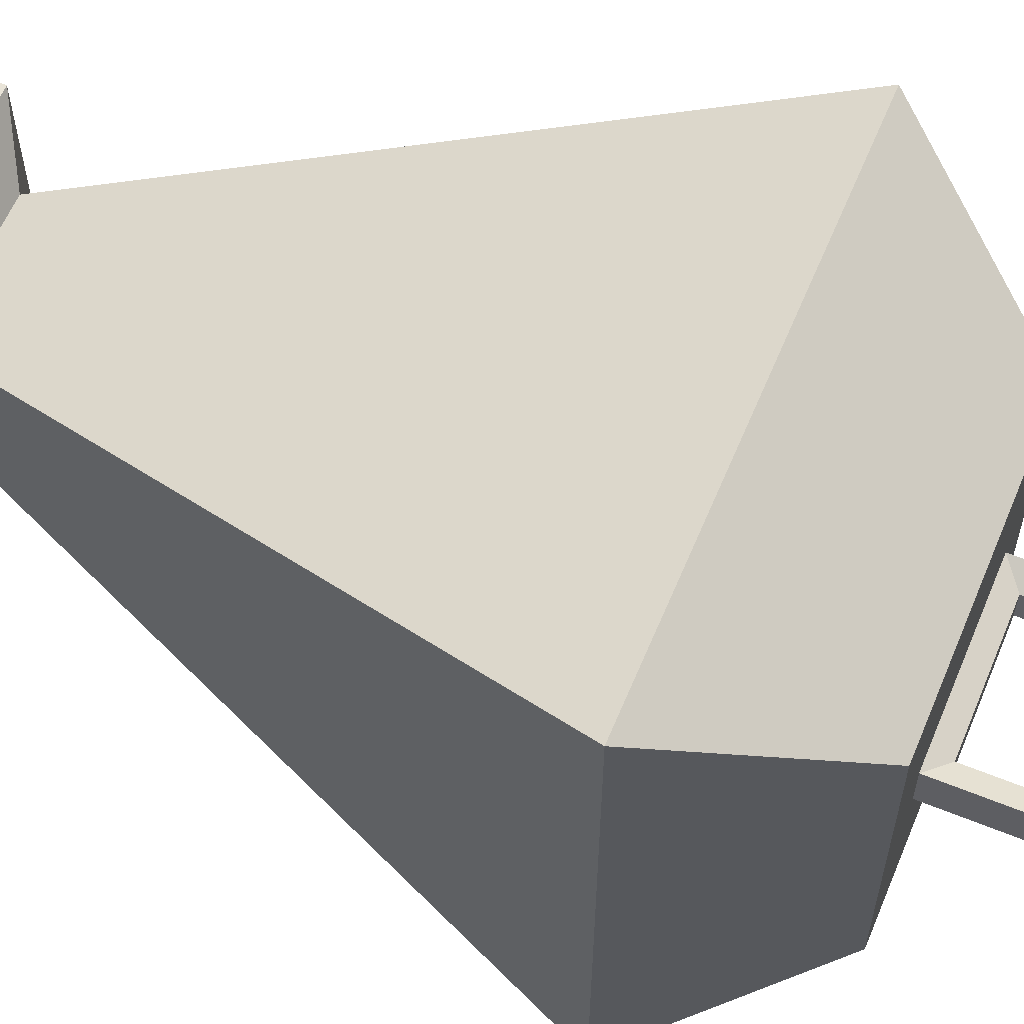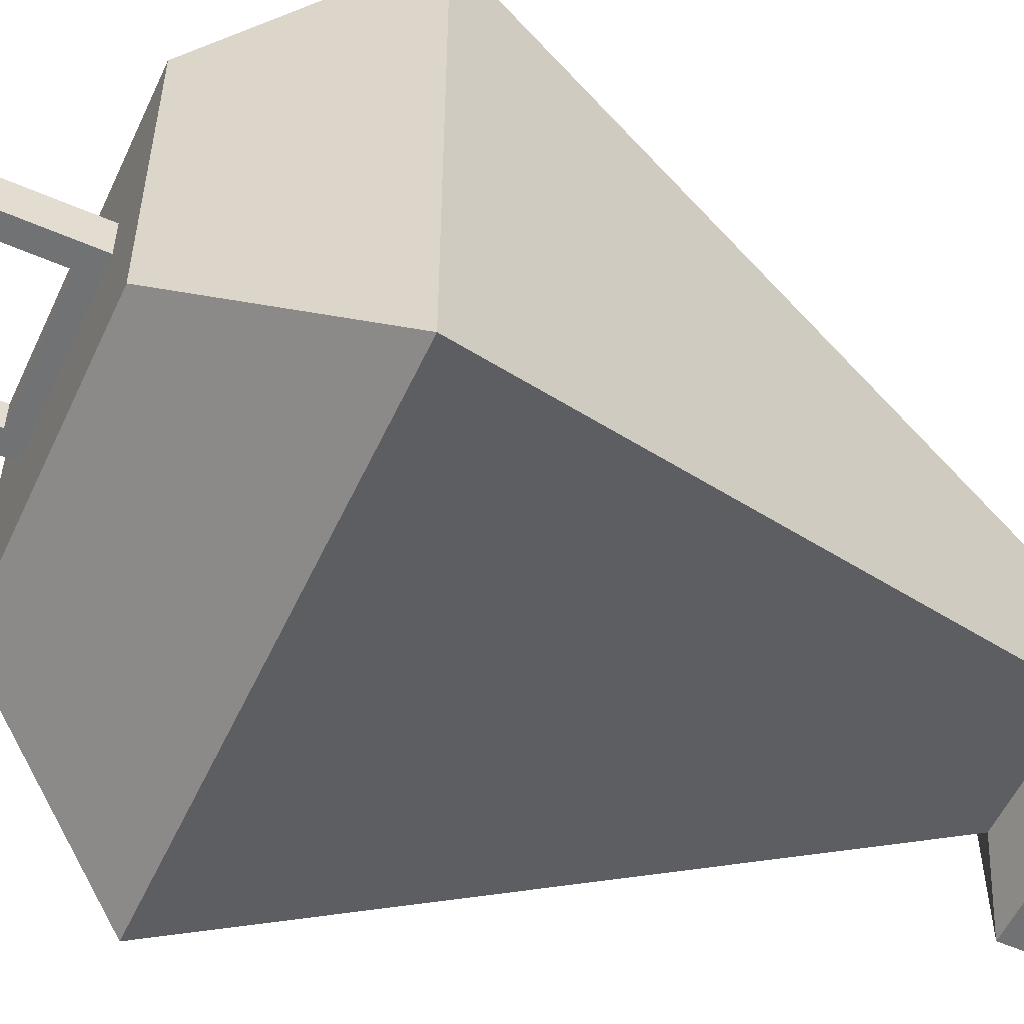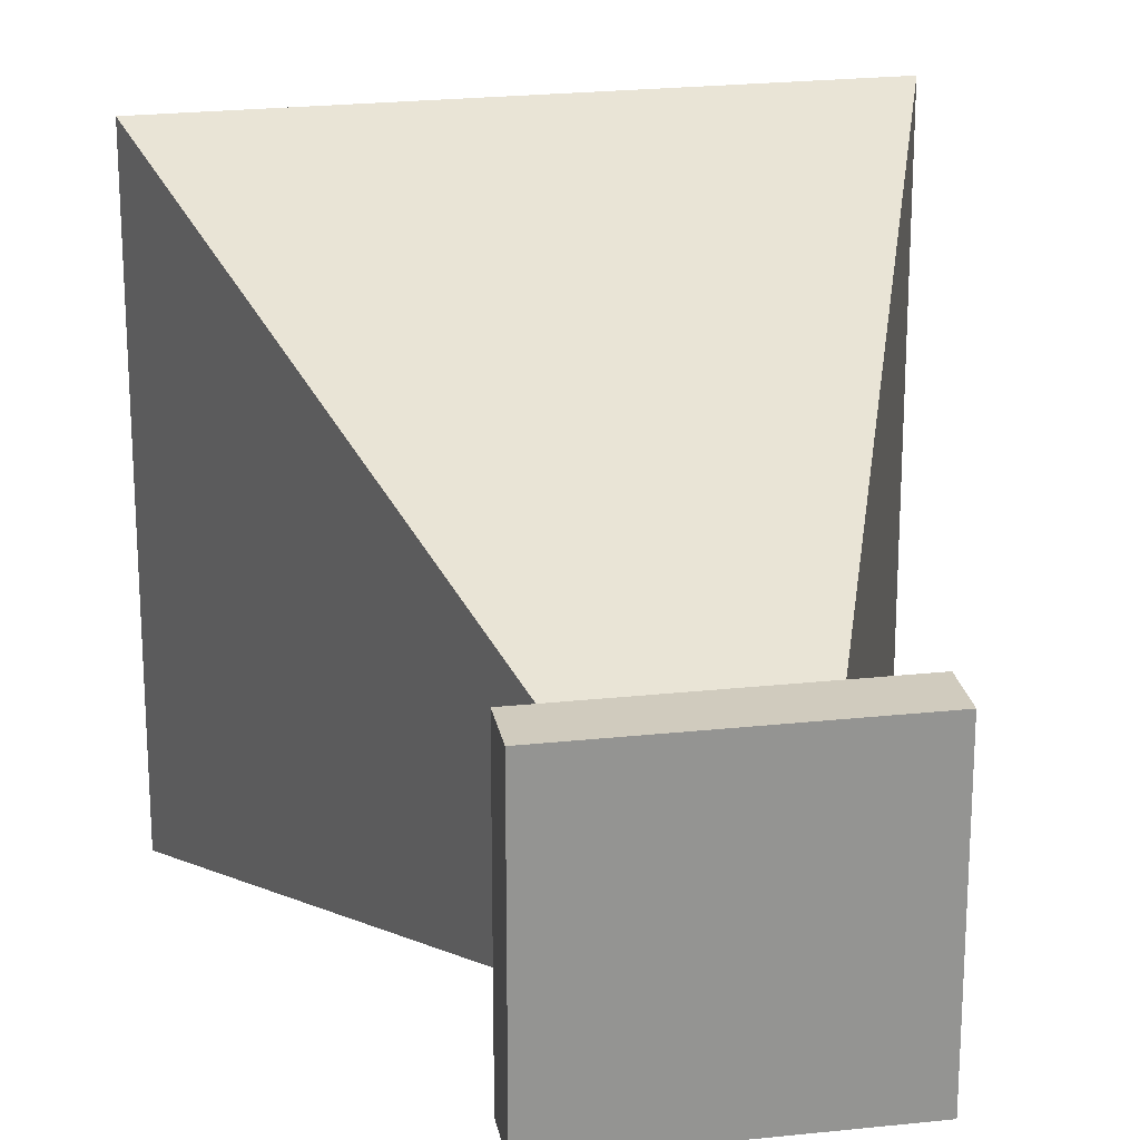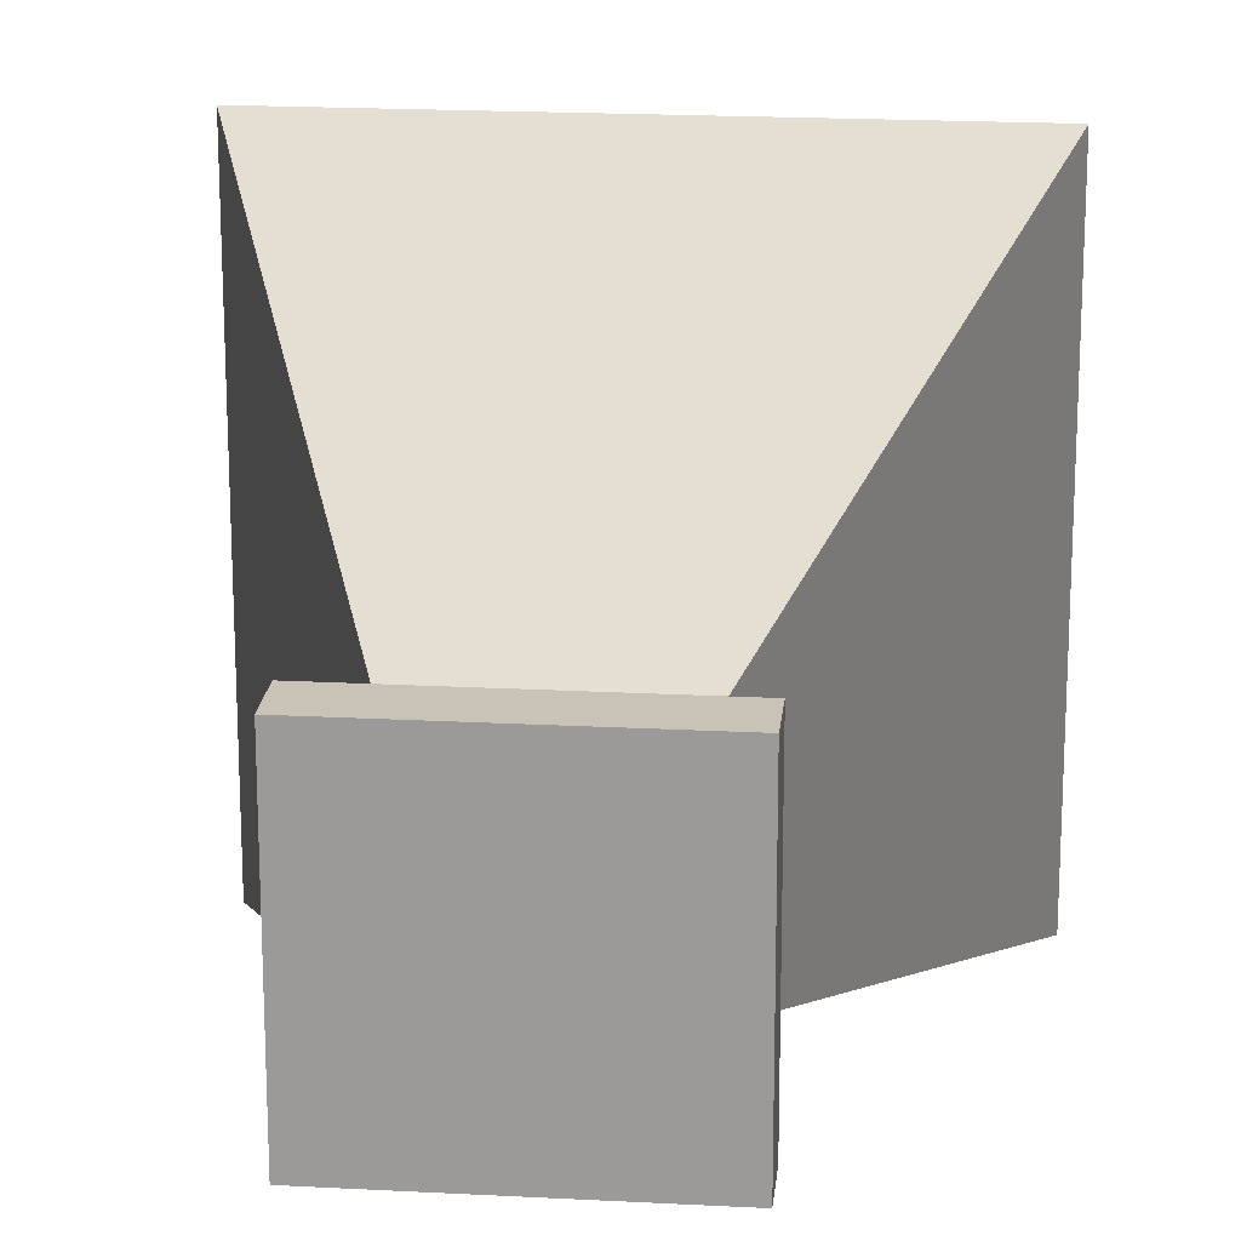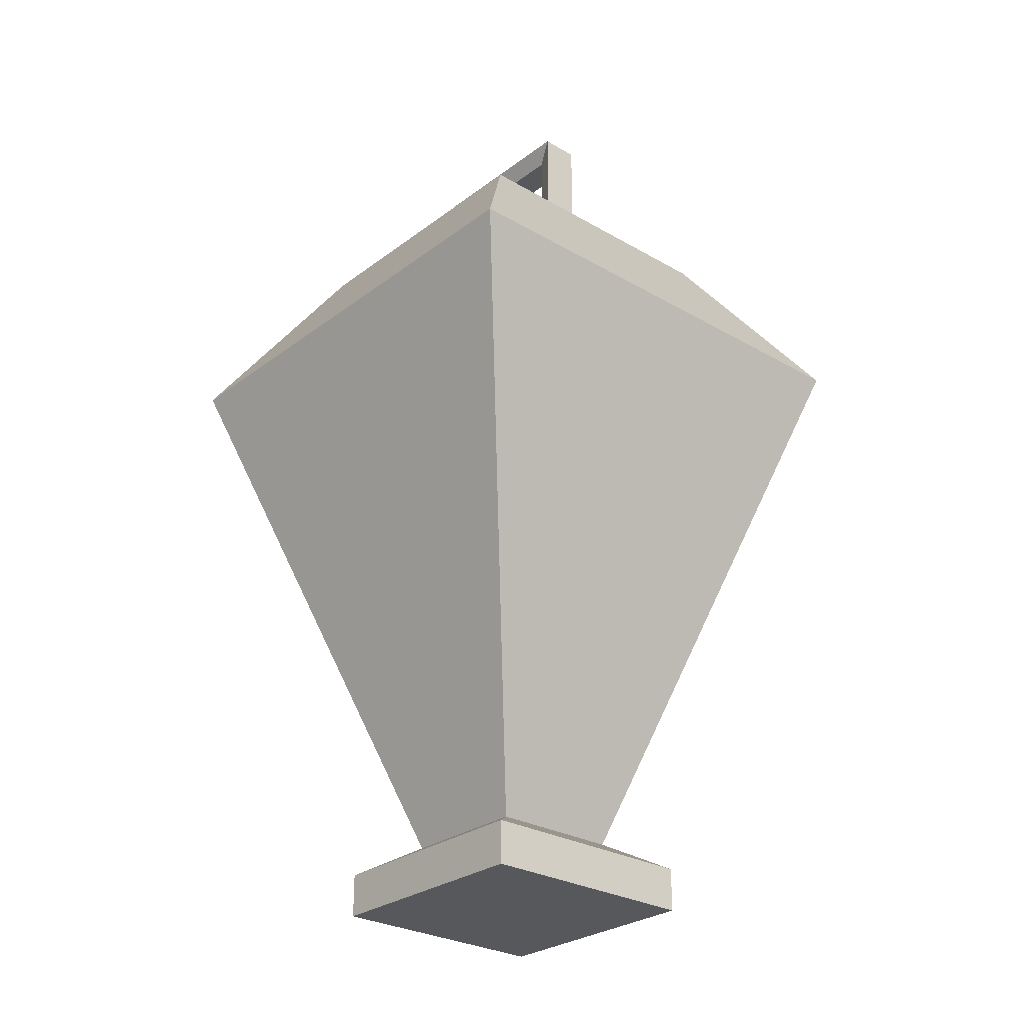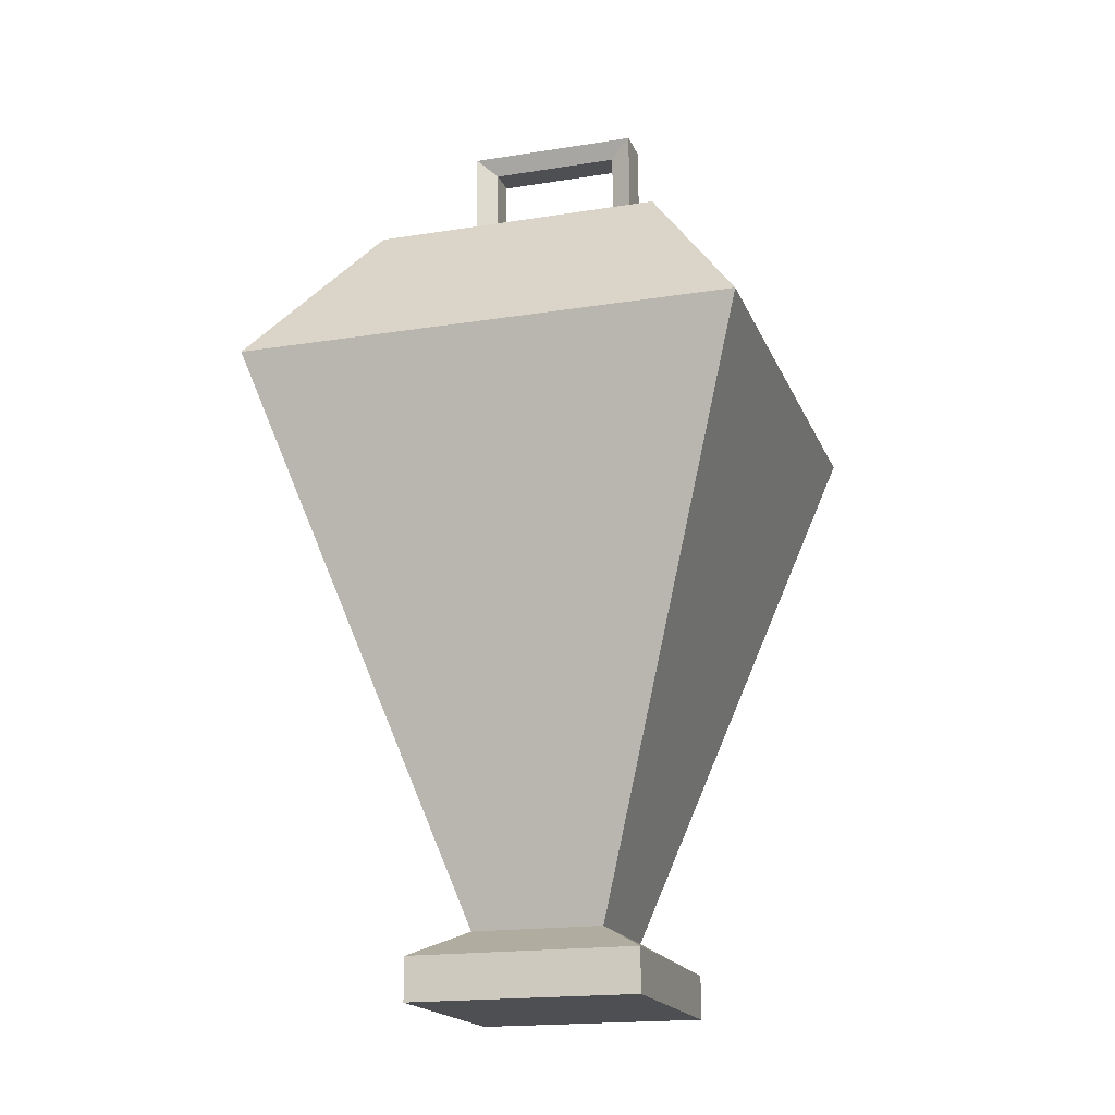
<metadata>
{"format":"obj","ext":"obj","renderer":"f3d","projection":"perspective","resolution":1024,"background":"white","views":[{"elev":60.6,"azim":112.6,"up":"+Z"},{"elev":-55.5,"azim":-114.6,"up":"+Z"},{"elev":23.4,"azim":-10.3,"up":"+Z"},{"elev":19.5,"azim":5.7,"up":"+Z"},{"elev":-27.9,"azim":48.6,"up":"+Y"},{"elev":-18.0,"azim":17.3,"up":"+Y"}]}
</metadata>
<code>
o BeastLantern
g BeastLantern
v 0.0726 0.4196 0.0163
v -0.0726 0.4196 0.0163
v 0.0726 0.4196 -0.0163
v -0.0726 0.4196 -0.0163
v 0.09659 -0.3561 -0.09659
v -0.09659 -0.3561 -0.09659
v 0.09659 -0.3561 0.09659
v -0.09659 -0.3561 0.09659
v 0.05543 -0.2967 0.05543
v -0.05543 -0.2967 0.05543
v -0.2089 0.166 0.2089
v 0.2089 0.166 0.2089
v -0.121 0.2967 0.121
v 0.121 0.2967 0.121
v -0.05543 -0.2967 -0.05543
v -0.2089 0.166 -0.2089
v -0.121 0.2967 -0.121
v 0.05543 -0.2967 -0.05543
v 0.2089 0.166 -0.2089
v 0.121 0.2967 -0.121
v 0.09659 -0.3198 -0.09659
v -0.09659 -0.3198 -0.09659
v 0.09659 -0.3198 0.09659
v -0.09659 -0.3198 0.09659
v 0.0726 0.2967 0.0163
v -0.0726 0.2967 0.0163
v 0.0726 0.2967 -0.0163
v -0.0726 0.2967 -0.0163
v 0.05488 0.3117 0.008347
v -0.05488 0.3117 0.008347
v 0.05488 0.4046 0.008347
v -0.05488 0.4046 0.008347
v -0.05488 0.3117 -0.0163
v 0.05488 0.3117 -0.0163
v -0.05488 0.4046 -0.0163
v 0.05488 0.4046 -0.0163
f 3 4 2 1
f 7 8 6 5
f 10 9 12 11
f 13 11 12 14
f 15 10 11 16
f 17 16 11 13
f 19 18 15 16
f 19 16 17 20
f 12 9 18 19
f 12 19 20 14
f 21 22 15 18
f 23 21 18 9
f 22 24 10 15
f 24 23 9 10
f 5 6 22 21
f 7 5 21 23
f 6 8 24 22
f 8 7 23 24
f 25 26 13 14
f 27 25 14 20
f 26 28 17 13
f 28 27 20 17
f 3 1 25 27
f 2 4 28 26
f 29 30 26 25
f 31 29 25 1
f 30 32 2 26
f 32 31 1 2
f 33 34 27 28
f 35 33 28 4
f 34 36 3 27
f 36 35 4 3
f 30 29 34 33
f 32 30 33 35
f 29 31 36 34
f 31 32 35 36

</code>
